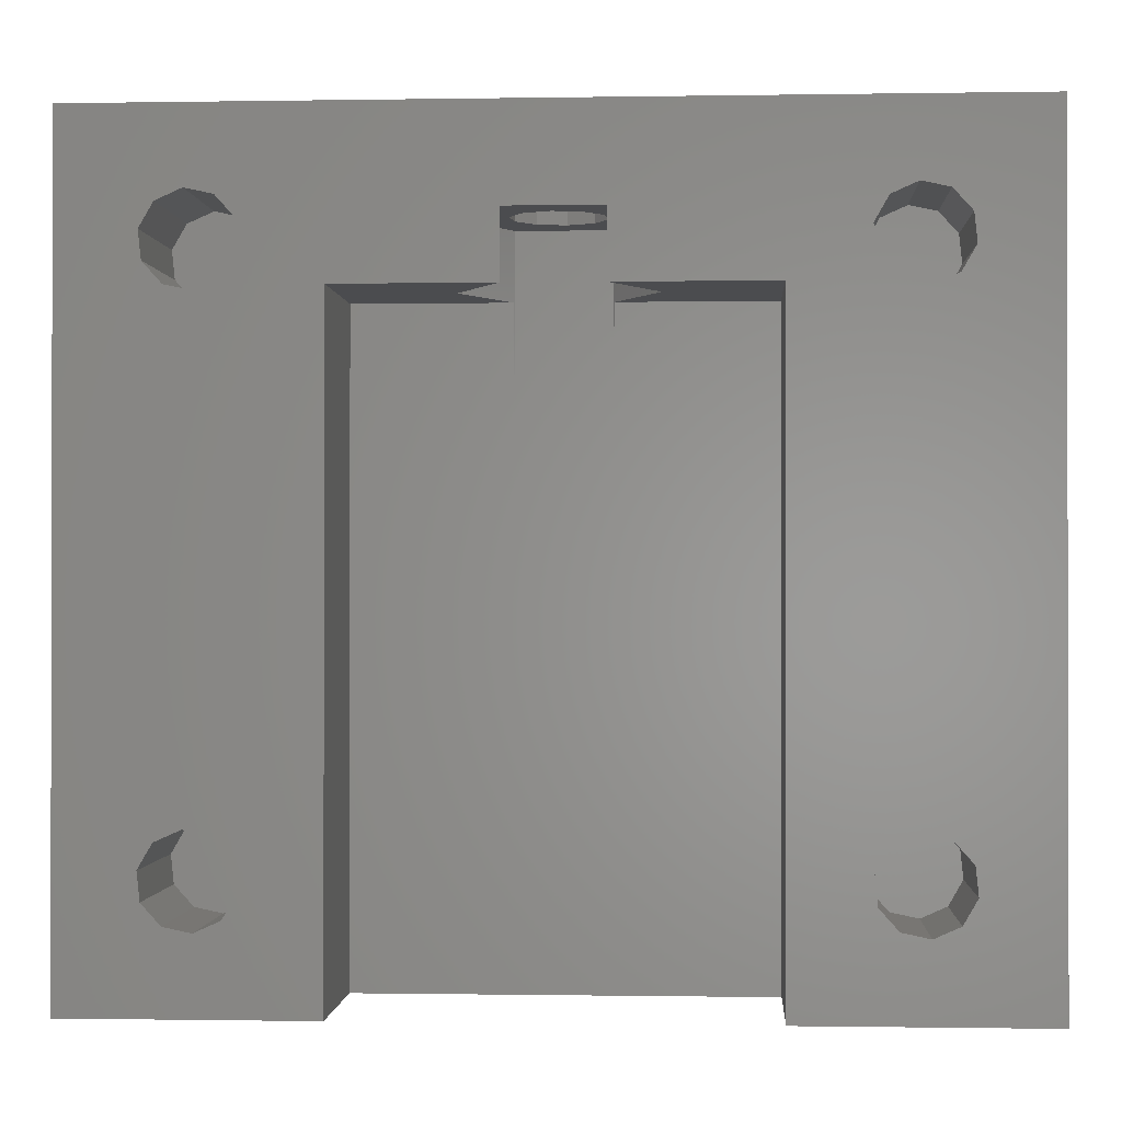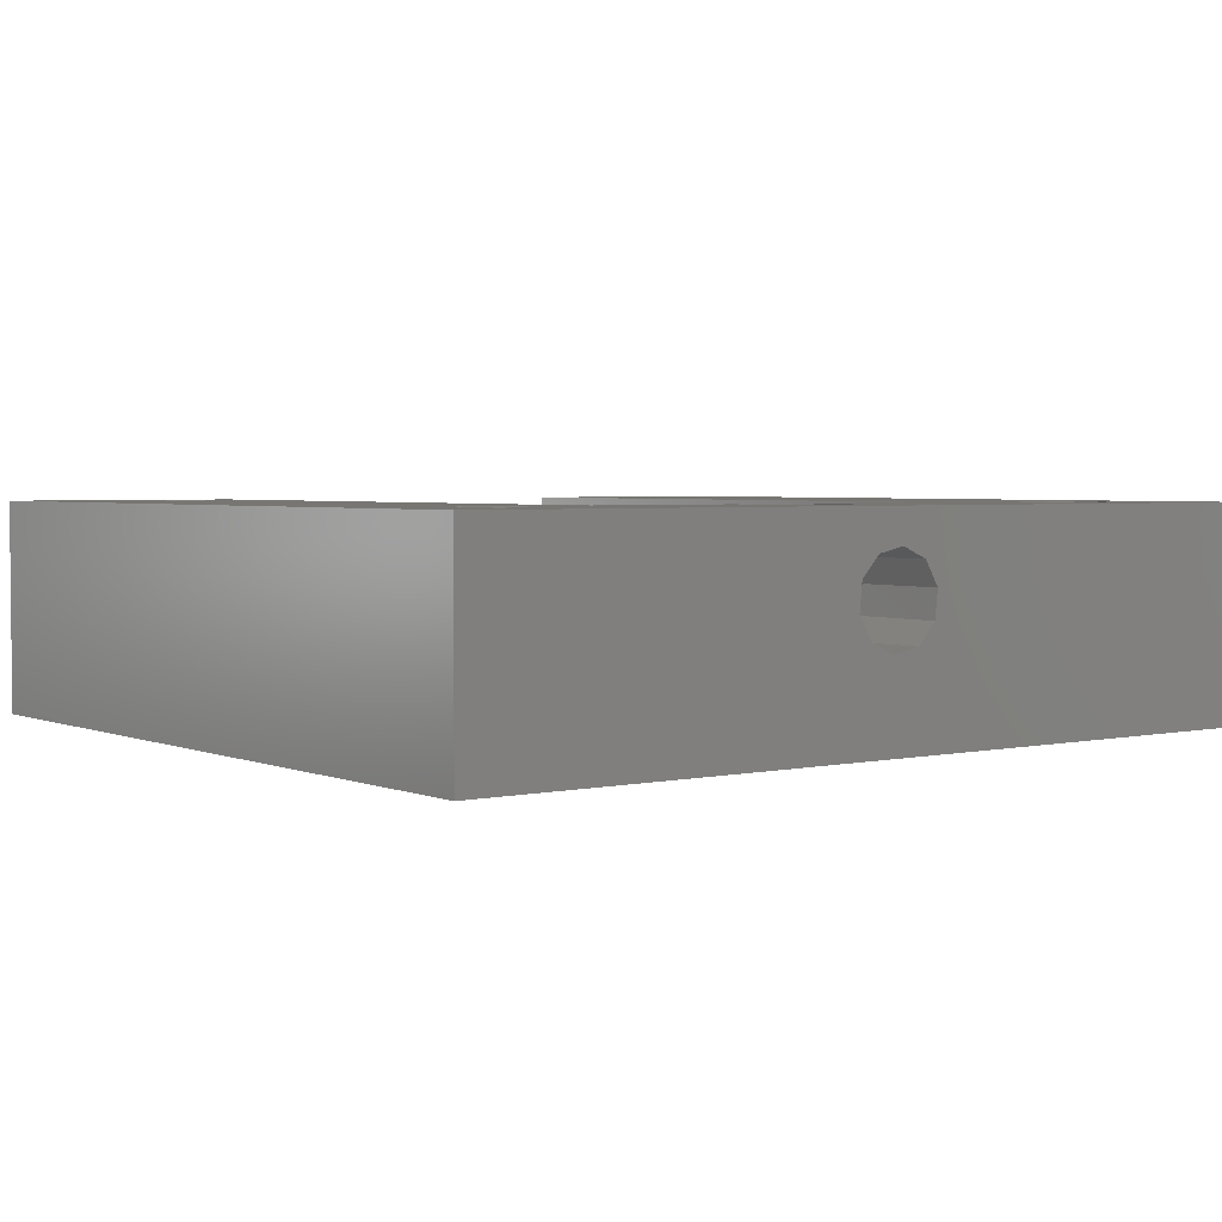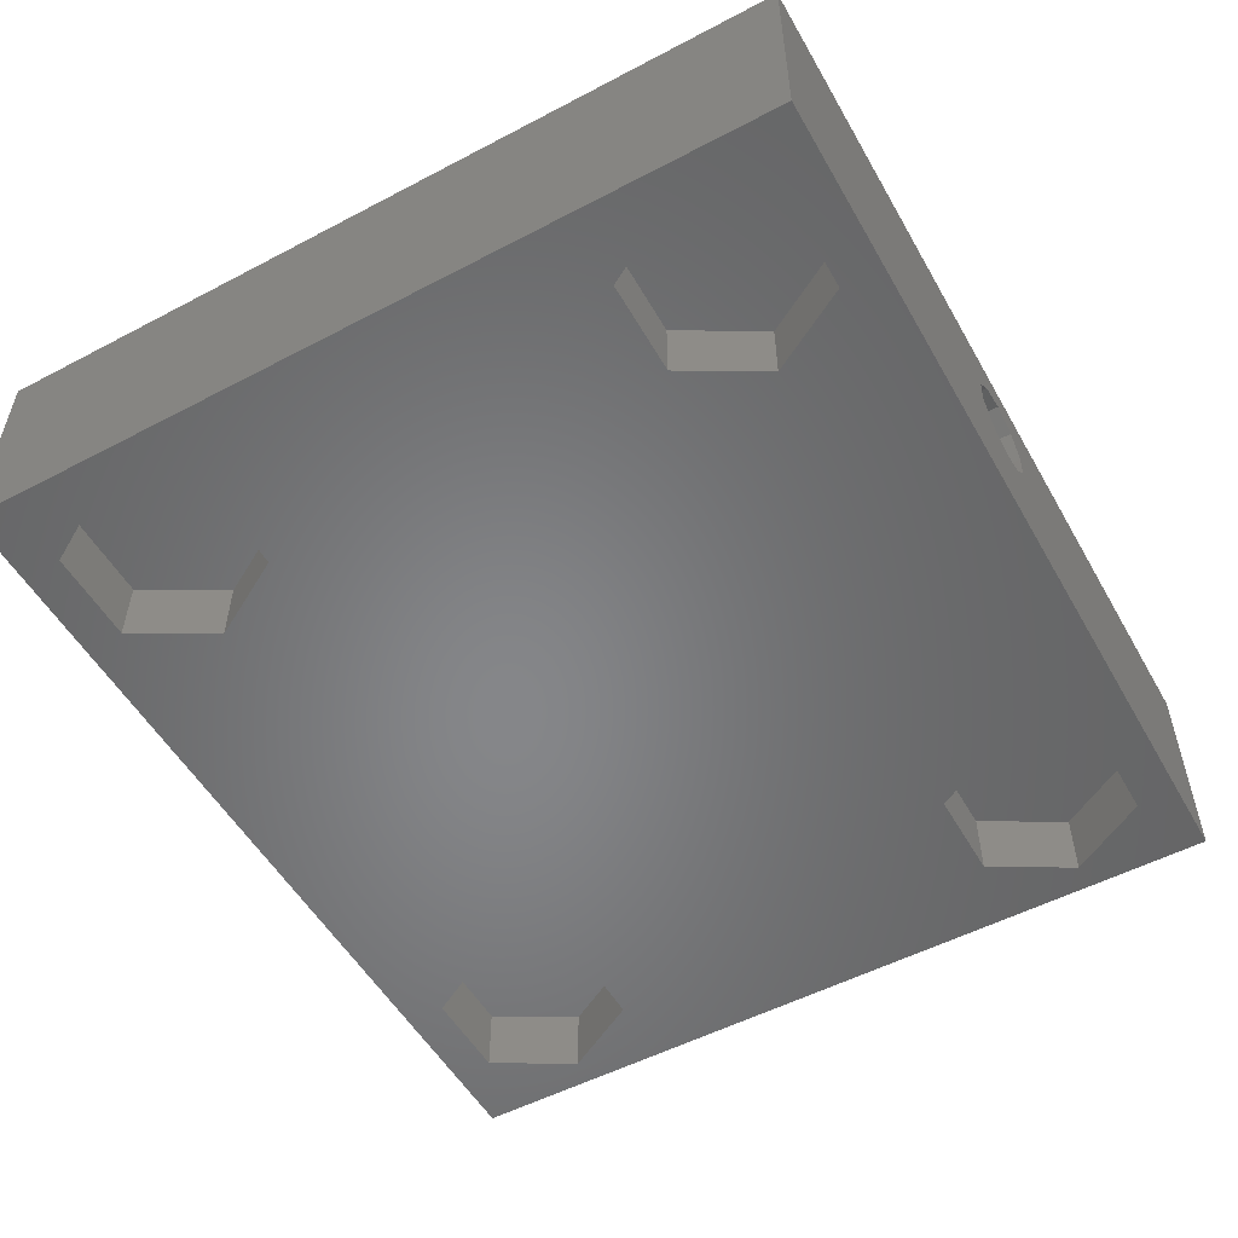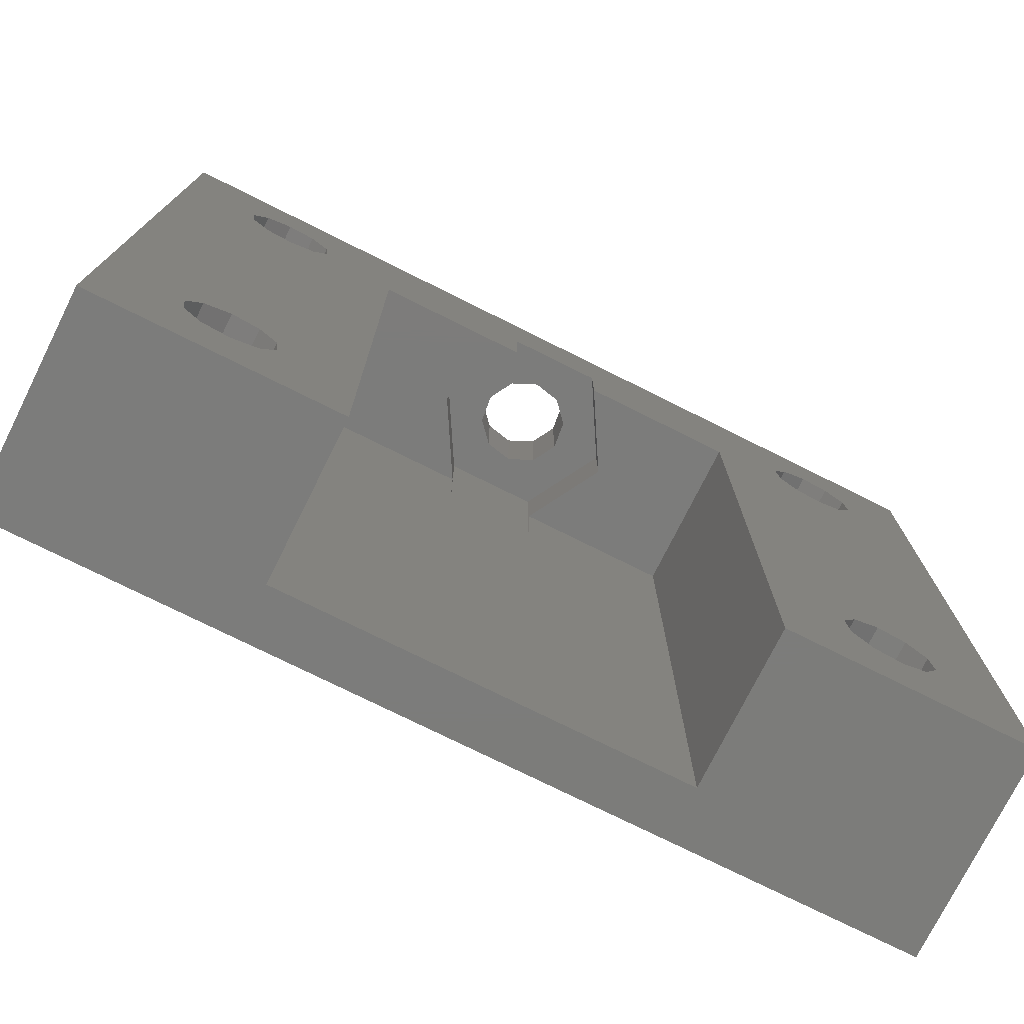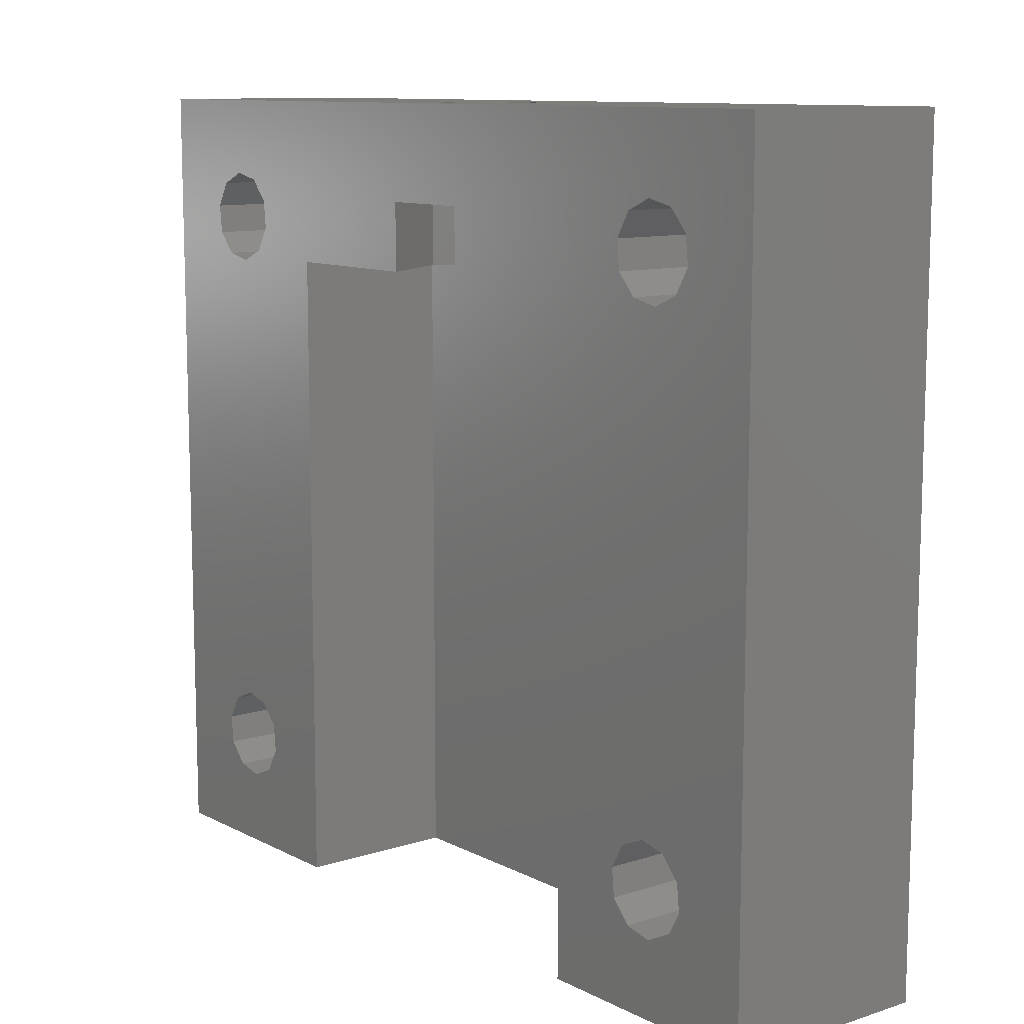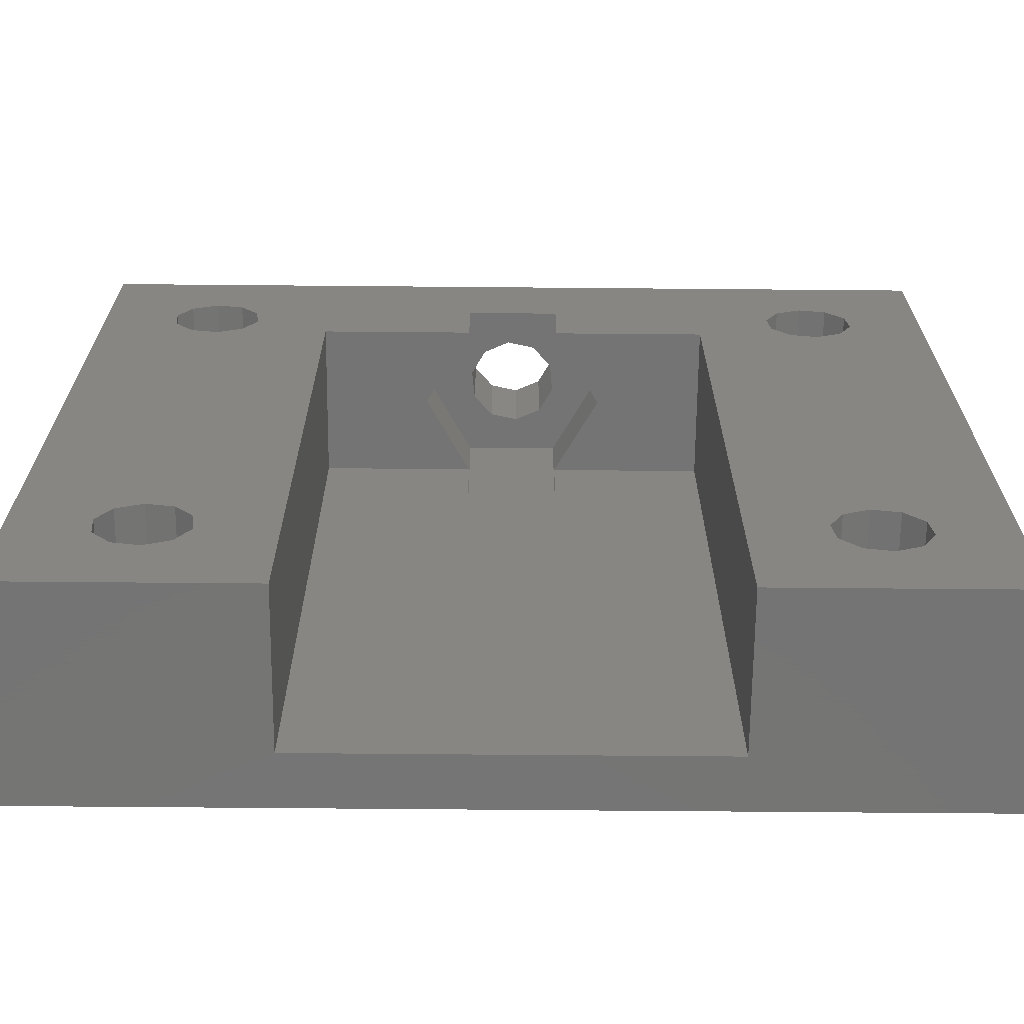
<metadata>
{"format":"stl","ext":"stl","renderer":"f3d","projection":"perspective","resolution":1024,"background":"white","views":[{"elev":-0.7,"azim":3.5,"up":"+Y"},{"elev":3.2,"azim":143.3,"up":"+Z"},{"elev":-53.3,"azim":119.3,"up":"+Z"},{"elev":-75.4,"azim":-26.5,"up":"+Y"},{"elev":10.6,"azim":51.4,"up":"+Y"},{"elev":-66.9,"azim":-0.5,"up":"+Y"}]}
</metadata>
<code>
# stl→obj: 188 verts, 376 faces
v 36.49 -15 -5.511e-16
v 45.49 -15 5.511e-16
v 45.49 -15 7.9
v 36.49 -15 0
v 36.49 -15 2
v 36.49 -15 7.9
v 21.51 -15 7.9
v 12.51 -15 7.9
v 21.51 -15 2
v 12.51 -15 -5.511e-16
v 21.5 -15 5.499e-16
v 21.5 -15 0
v 45.49 15 5.511e-16
v 45.49 15 7.9
v 37.54 -10.5 -4.225e-16
v 36.49 15 -5.511e-16
v 39.27 -13.49 -2.113e-16
v 42.72 -13.49 2.113e-16
v 39.27 -7.512 -2.113e-16
v 44.44 10.5 4.225e-16
v 42.72 -7.512 2.113e-16
v 44.44 -10.5 4.225e-16
v 42.72 13.49 2.113e-16
v 37.54 10.5 -4.225e-16
v 42.72 7.512 2.113e-16
v 39.27 7.512 -2.113e-16
v 39.27 13.49 -2.113e-16
v 36.49 15 0
v 21.5 15 0
v 21.5 15 5.499e-16
v 13.56 -10.5 -4.225e-16
v 12.51 15 -5.511e-16
v 15.29 -13.49 -2.113e-16
v 18.73 -13.49 2.113e-16
v 15.29 -7.512 -2.113e-16
v 20.46 10.5 4.225e-16
v 18.73 -7.512 2.113e-16
v 20.46 -10.5 4.225e-16
v 18.73 13.49 2.113e-16
v 13.56 10.5 -4.225e-16
v 18.73 7.512 2.113e-16
v 15.29 7.512 -2.113e-16
v 15.29 13.49 -2.113e-16
v 12.51 15 7.9
v 15.46 9.809 7.9
v 39.85 -9.237 7.9
v 40.81 -8.809 7.9
v 15.35 -10.15 7.9
v 21.51 9 7.9
v 36.49 9 7.9
v 41.17 8.809 7.9
v 40.14 9.028 7.9
v 27.25 11.5 7.9
v 30.75 11.5 7.9
v 30.75 9 7.9
v 39.85 11.76 7.9
v 39.33 -10.15 7.9
v 40.14 -11.97 7.9
v 39.44 -11.19 7.9
v 42.54 -9.809 7.9
v 42.65 -10.85 7.9
v 16.16 -11.97 7.9
v 15.46 -11.19 7.9
v 41.84 -9.028 7.9
v 42.13 -11.76 7.9
v 41.17 -12.19 7.9
v 27.25 9 7.9
v 15.87 -9.237 7.9
v 18.56 -9.809 7.9
v 18.67 -10.85 7.9
v 18.15 -11.76 7.9
v 17.19 -12.19 7.9
v 39.33 10.85 7.9
v 39.44 9.809 7.9
v 41.84 11.97 7.9
v 42.54 11.19 7.9
v 40.81 12.19 7.9
v 18.56 11.19 7.9
v 18.67 10.15 7.9
v 42.65 10.15 7.9
v 15.35 10.85 7.9
v 42.13 9.237 7.9
v 17.19 8.809 7.9
v 16.16 9.028 7.9
v 18.15 9.237 7.9
v 15.87 11.76 7.9
v 16.83 12.19 7.9
v 17.86 11.97 7.9
v 16.83 -8.809 7.9
v 17.86 -9.028 7.9
v 21.51 9 2
v 27.25 6.5 2
v 30.75 6.5 2
v 36.49 9 2
v 30.75 9 2
v 27.25 9 2
v 28.15 15 3.478
v 27.45 15 4.259
v 27.86 15 6.213
v 28.82 15 6.641
v 30.66 15 4.597
v 30.55 15 5.641
v 29.85 15 6.422
v 27.34 15 5.303
v 29.18 15 3.259
v 30.14 15 3.687
v 39.27 -13.49 2.5
v 42.72 -13.49 2.5
v 37.54 -10.5 2.5
v 39.27 -7.512 2.5
v 42.72 -7.512 2.5
v 44.44 -10.5 2.5
v 37.54 10.5 2.5
v 39.27 7.512 2.5
v 42.72 7.512 2.5
v 39.27 13.49 2.5
v 42.72 13.49 2.5
v 44.44 10.5 2.5
v 15.29 -13.49 2.5
v 18.73 -13.49 2.5
v 13.56 -10.5 2.5
v 15.29 -7.512 2.5
v 18.73 -7.512 2.5
v 20.46 -10.5 2.5
v 13.56 10.5 2.5
v 15.29 7.512 2.5
v 18.73 7.512 2.5
v 15.29 13.49 2.5
v 18.73 13.49 2.5
v 20.46 10.5 2.5
v 32.45 9 4.95
v 32.45 11.5 4.95
v 25.55 11.5 4.95
v 27.27 11.5 1.962
v 27.34 11.5 5.303
v 30.14 11.5 3.687
v 29.18 11.5 3.259
v 30.73 11.5 1.962
v 30.66 11.5 4.597
v 30.55 11.5 5.641
v 28.82 11.5 6.641
v 29.85 11.5 6.422
v 28.15 11.5 3.478
v 27.45 11.5 4.259
v 27.86 11.5 6.213
v 25.55 9 4.95
v 39.44 -11.19 2.6
v 40.14 -11.97 2.6
v 41.17 -12.19 2.6
v 42.13 -11.76 2.6
v 42.65 -10.85 2.6
v 42.54 -9.809 2.6
v 41.84 -9.028 2.6
v 40.81 -8.809 2.6
v 39.85 -9.237 2.6
v 39.33 -10.15 2.6
v 15.46 -11.19 2.6
v 16.16 -11.97 2.6
v 17.19 -12.19 2.6
v 18.15 -11.76 2.6
v 18.67 -10.85 2.6
v 18.56 -9.809 2.6
v 17.86 -9.028 2.6
v 16.83 -8.809 2.6
v 15.87 -9.237 2.6
v 15.35 -10.15 2.6
v 39.44 9.809 2.6
v 40.14 9.028 2.6
v 41.17 8.809 2.6
v 42.13 9.237 2.6
v 42.65 10.15 2.6
v 42.54 11.19 2.6
v 41.84 11.97 2.6
v 40.81 12.19 2.6
v 39.85 11.76 2.6
v 39.33 10.85 2.6
v 15.46 9.809 2.6
v 16.16 9.028 2.6
v 17.19 8.809 2.6
v 18.15 9.237 2.6
v 18.67 10.15 2.6
v 18.56 11.19 2.6
v 17.86 11.97 2.6
v 16.83 12.19 2.6
v 15.87 11.76 2.6
v 15.35 10.85 2.6
v 27.27 6.5 1.962
v 30.73 6.5 1.962
f 1 2 3
f 4 1 3
f 5 4 3
f 6 5 3
f 7 8 9
f 8 10 9
f 9 10 11
f 9 4 5
f 12 9 11
f 12 4 9
f 3 2 13
f 14 3 13
f 15 1 16
f 2 1 17
f 2 17 18
f 19 20 21
f 2 18 22
f 2 22 13
f 20 13 21
f 21 13 22
f 23 13 20
f 24 15 16
f 25 15 26
f 20 19 15
f 20 15 25
f 24 16 27
f 13 23 16
f 23 27 16
f 26 15 24
f 17 1 15
f 1 4 16
f 16 4 28
f 4 12 28
f 28 12 29
f 12 11 29
f 29 11 30
f 31 10 32
f 11 10 33
f 11 33 34
f 35 36 37
f 11 34 38
f 11 38 30
f 36 30 37
f 37 30 38
f 39 30 36
f 40 31 32
f 41 31 42
f 36 35 31
f 36 31 41
f 40 32 43
f 30 39 32
f 39 43 32
f 42 31 40
f 33 10 31
f 10 8 32
f 32 8 44
f 45 44 8
f 46 47 14
f 48 49 8
f 50 51 52
f 14 44 53
f 54 55 14
f 14 53 54
f 56 55 50
f 57 14 6
f 3 58 6
f 58 59 6
f 60 61 3
f 59 57 6
f 46 14 57
f 62 63 8
f 64 14 47
f 60 14 64
f 61 65 3
f 3 14 60
f 3 66 58
f 3 65 66
f 7 62 8
f 67 53 49
f 68 49 48
f 50 6 51
f 7 69 70
f 7 70 71
f 7 72 62
f 7 71 72
f 73 50 74
f 75 76 14
f 14 55 56
f 77 75 14
f 14 56 77
f 78 79 49
f 80 14 76
f 6 14 80
f 45 81 44
f 6 80 82
f 83 84 8
f 79 85 49
f 84 45 8
f 86 87 44
f 86 44 81
f 53 44 87
f 53 88 49
f 53 87 88
f 88 78 49
f 85 83 49
f 49 83 8
f 82 51 6
f 50 52 74
f 73 56 50
f 63 48 8
f 89 49 68
f 90 49 89
f 69 49 90
f 7 49 69
f 7 9 91
f 49 7 91
f 92 9 93
f 94 95 93
f 9 94 93
f 96 91 92
f 91 9 92
f 9 5 94
f 5 6 94
f 94 6 50
f 13 16 14
f 14 16 28
f 14 28 29
f 14 29 30
f 97 30 32
f 98 32 44
f 99 44 100
f 14 101 102
f 14 102 103
f 14 103 100
f 14 100 44
f 104 44 99
f 98 44 104
f 97 32 98
f 105 30 97
f 14 30 105
f 14 105 106
f 101 14 106
f 107 108 17
f 17 108 18
f 15 109 107
f 17 15 107
f 19 110 109
f 15 19 109
f 111 110 19
f 21 111 19
f 111 21 112
f 112 21 22
f 112 22 108
f 108 22 18
f 24 113 114
f 26 24 114
f 114 115 26
f 26 115 25
f 27 116 113
f 24 27 113
f 117 116 27
f 23 117 27
f 117 23 118
f 118 23 20
f 118 20 115
f 115 20 25
f 119 120 33
f 33 120 34
f 31 121 119
f 33 31 119
f 35 122 121
f 31 35 121
f 123 122 35
f 37 123 35
f 123 37 124
f 124 37 38
f 124 38 120
f 120 38 34
f 40 125 126
f 42 40 126
f 126 127 42
f 42 127 41
f 43 128 125
f 40 43 125
f 129 128 43
f 39 129 43
f 129 39 130
f 130 39 36
f 130 36 127
f 127 36 41
f 50 55 131
f 95 50 131
f 95 94 50
f 54 132 55
f 55 132 131
f 53 133 134
f 135 53 134
f 54 53 132
f 136 137 138
f 132 139 138
f 132 140 139
f 141 142 53
f 138 137 134
f 137 143 134
f 143 144 134
f 144 135 134
f 145 141 53
f 132 142 140
f 132 53 142
f 139 136 138
f 135 145 53
f 146 133 53
f 67 146 53
f 146 67 49
f 96 146 91
f 91 146 49
f 147 59 58
f 148 147 58
f 58 66 148
f 148 66 149
f 65 150 66
f 66 150 149
f 61 151 65
f 65 151 150
f 60 152 61
f 61 152 151
f 64 153 60
f 60 153 152
f 64 47 154
f 153 64 154
f 154 47 46
f 155 154 46
f 155 46 57
f 156 155 57
f 156 57 59
f 147 156 59
f 157 63 62
f 158 157 62
f 62 72 158
f 158 72 159
f 71 160 72
f 72 160 159
f 70 161 71
f 71 161 160
f 69 162 70
f 70 162 161
f 90 163 69
f 69 163 162
f 90 89 164
f 163 90 164
f 164 89 68
f 165 164 68
f 165 68 48
f 166 165 48
f 166 48 63
f 157 166 63
f 167 74 52
f 168 167 52
f 52 51 168
f 168 51 169
f 82 170 51
f 51 170 169
f 80 171 82
f 82 171 170
f 76 172 80
f 80 172 171
f 75 173 76
f 76 173 172
f 75 77 174
f 173 75 174
f 174 77 56
f 175 174 56
f 175 56 73
f 176 175 73
f 176 73 74
f 167 176 74
f 177 45 84
f 178 177 84
f 84 83 178
f 178 83 179
f 85 180 83
f 83 180 179
f 79 181 85
f 85 181 180
f 78 182 79
f 79 182 181
f 88 183 78
f 78 183 182
f 88 87 184
f 183 88 184
f 184 87 86
f 185 184 86
f 185 86 81
f 186 185 81
f 186 81 45
f 177 186 45
f 96 134 133
f 96 92 187
f 187 134 96
f 146 96 133
f 187 92 188
f 188 92 93
f 131 132 95
f 95 132 138
f 95 138 188
f 95 188 93
f 101 139 102
f 102 139 140
f 106 136 101
f 101 136 139
f 106 105 137
f 136 106 137
f 105 97 143
f 137 105 143
f 143 97 98
f 144 143 98
f 144 98 104
f 135 144 104
f 135 104 99
f 145 135 99
f 99 100 145
f 145 100 141
f 100 103 141
f 141 103 142
f 102 140 103
f 103 140 142
f 109 110 107
f 107 110 111
f 107 111 112
f 107 112 108
f 113 116 114
f 114 116 117
f 114 117 118
f 114 118 115
f 121 122 119
f 119 122 123
f 119 123 124
f 119 124 120
f 125 128 126
f 126 128 129
f 126 129 130
f 126 130 127
f 138 134 187
f 188 138 187
f 150 151 152
f 154 150 153
f 153 150 152
f 155 150 154
f 156 150 155
f 147 150 156
f 148 150 147
f 149 150 148
f 160 161 162
f 164 160 163
f 163 160 162
f 165 160 164
f 166 160 165
f 157 160 166
f 158 160 157
f 159 160 158
f 170 171 172
f 174 170 173
f 173 170 172
f 175 170 174
f 176 170 175
f 167 170 176
f 168 170 167
f 169 170 168
f 180 181 182
f 184 180 183
f 183 180 182
f 185 180 184
f 186 180 185
f 177 180 186
f 178 180 177
f 179 180 178

</code>
